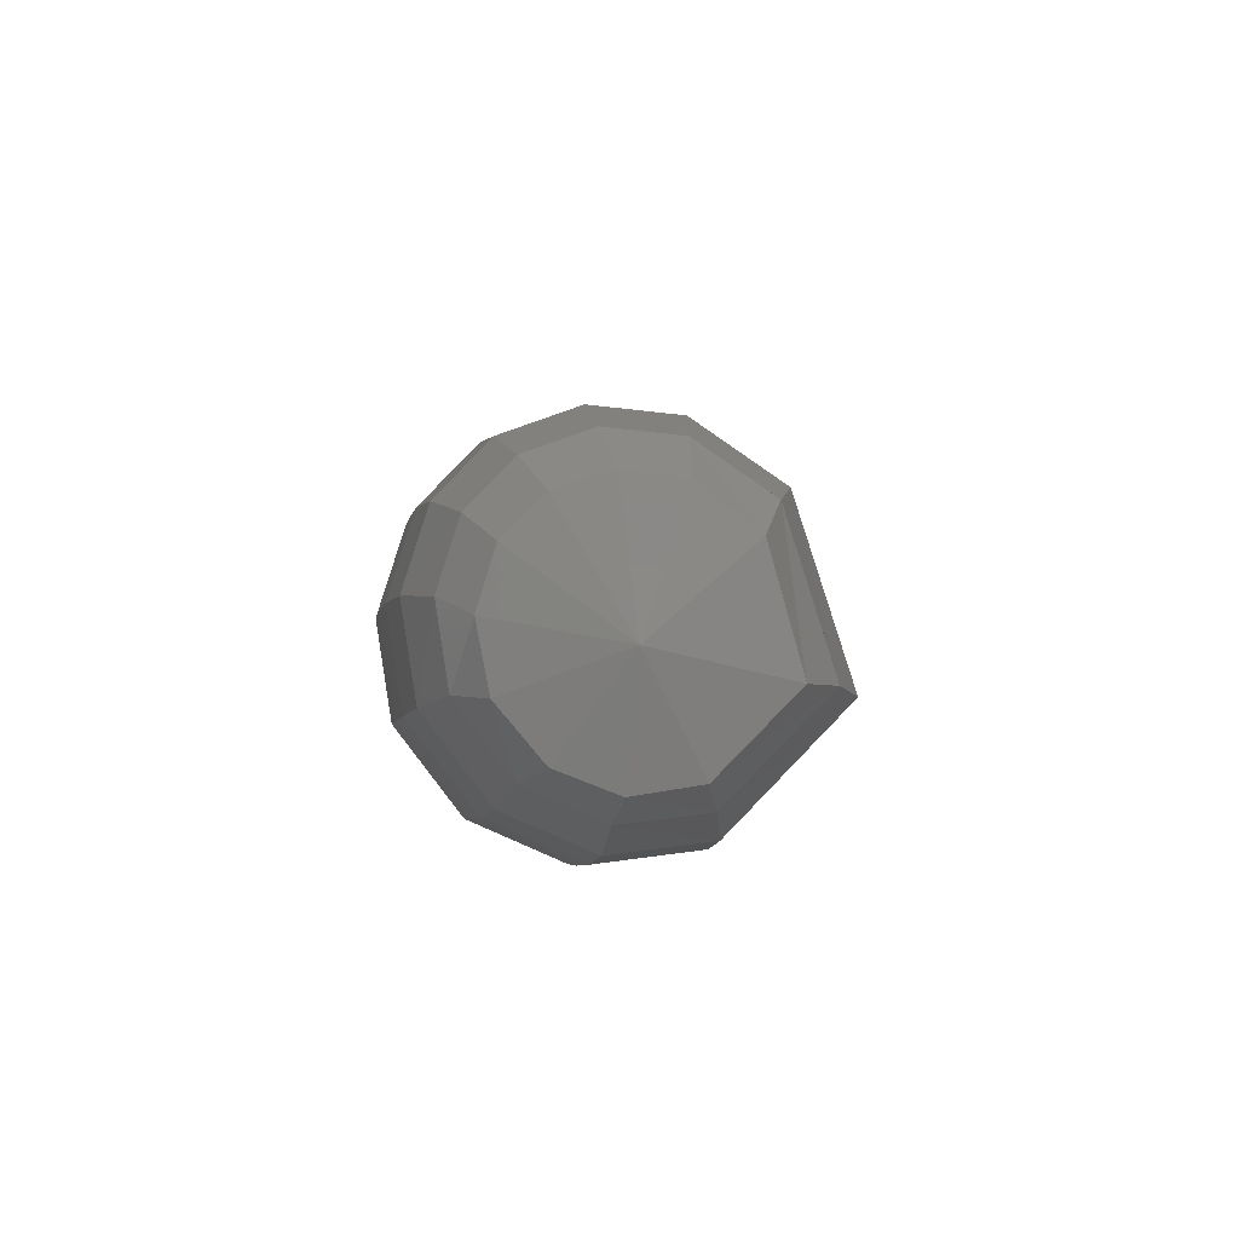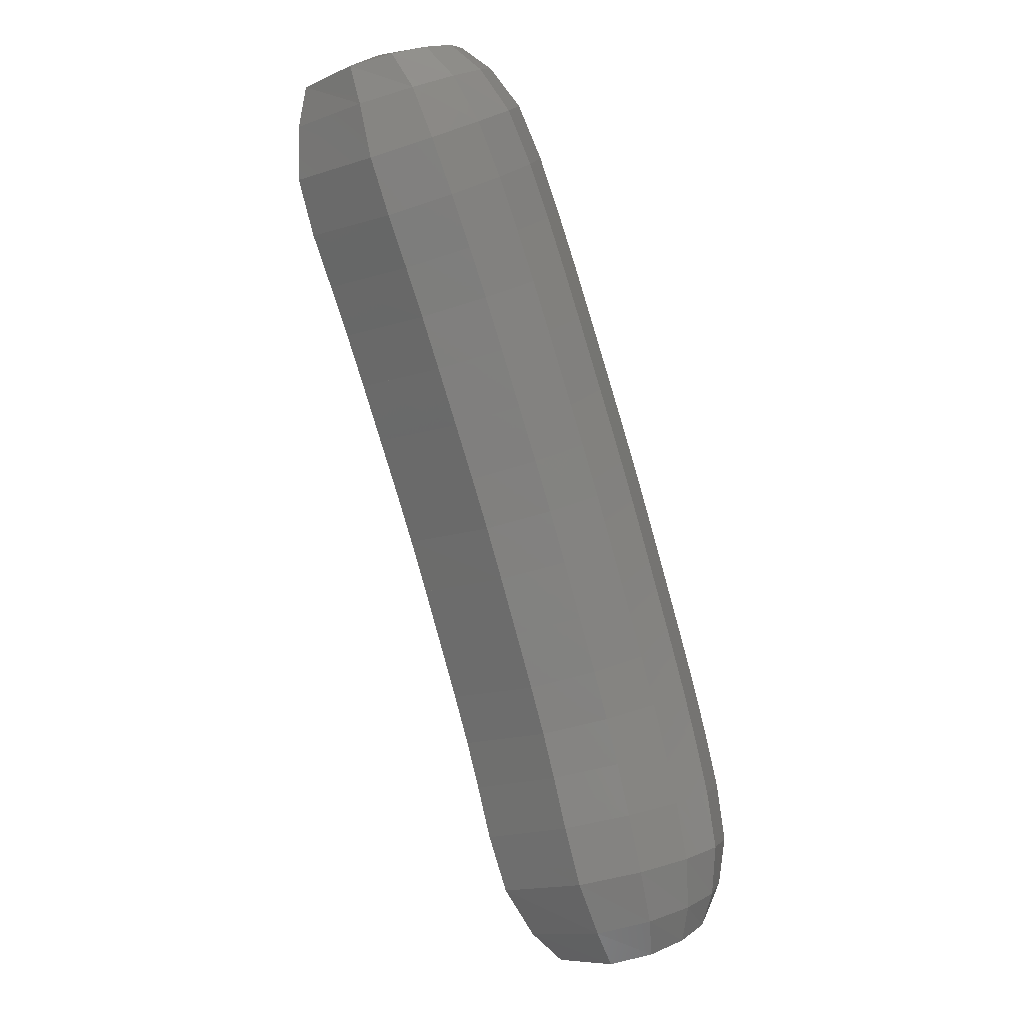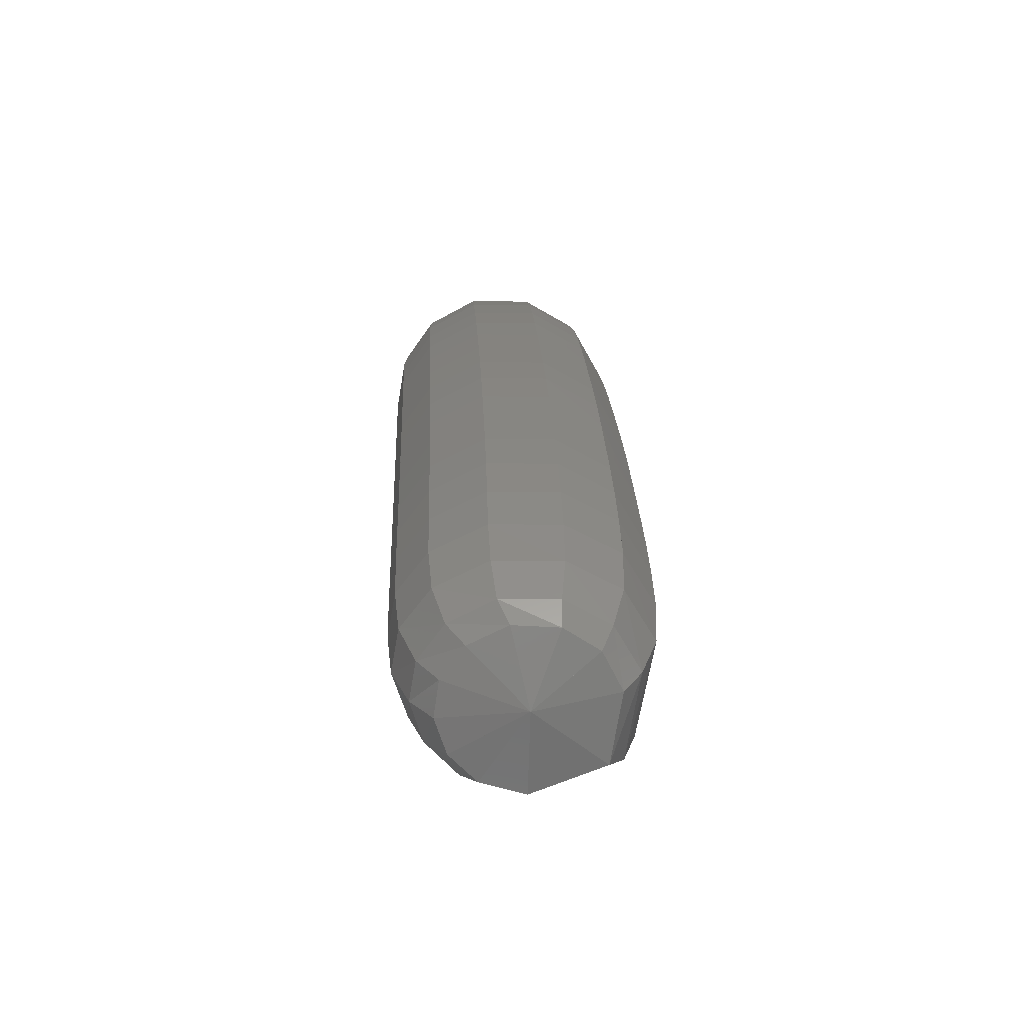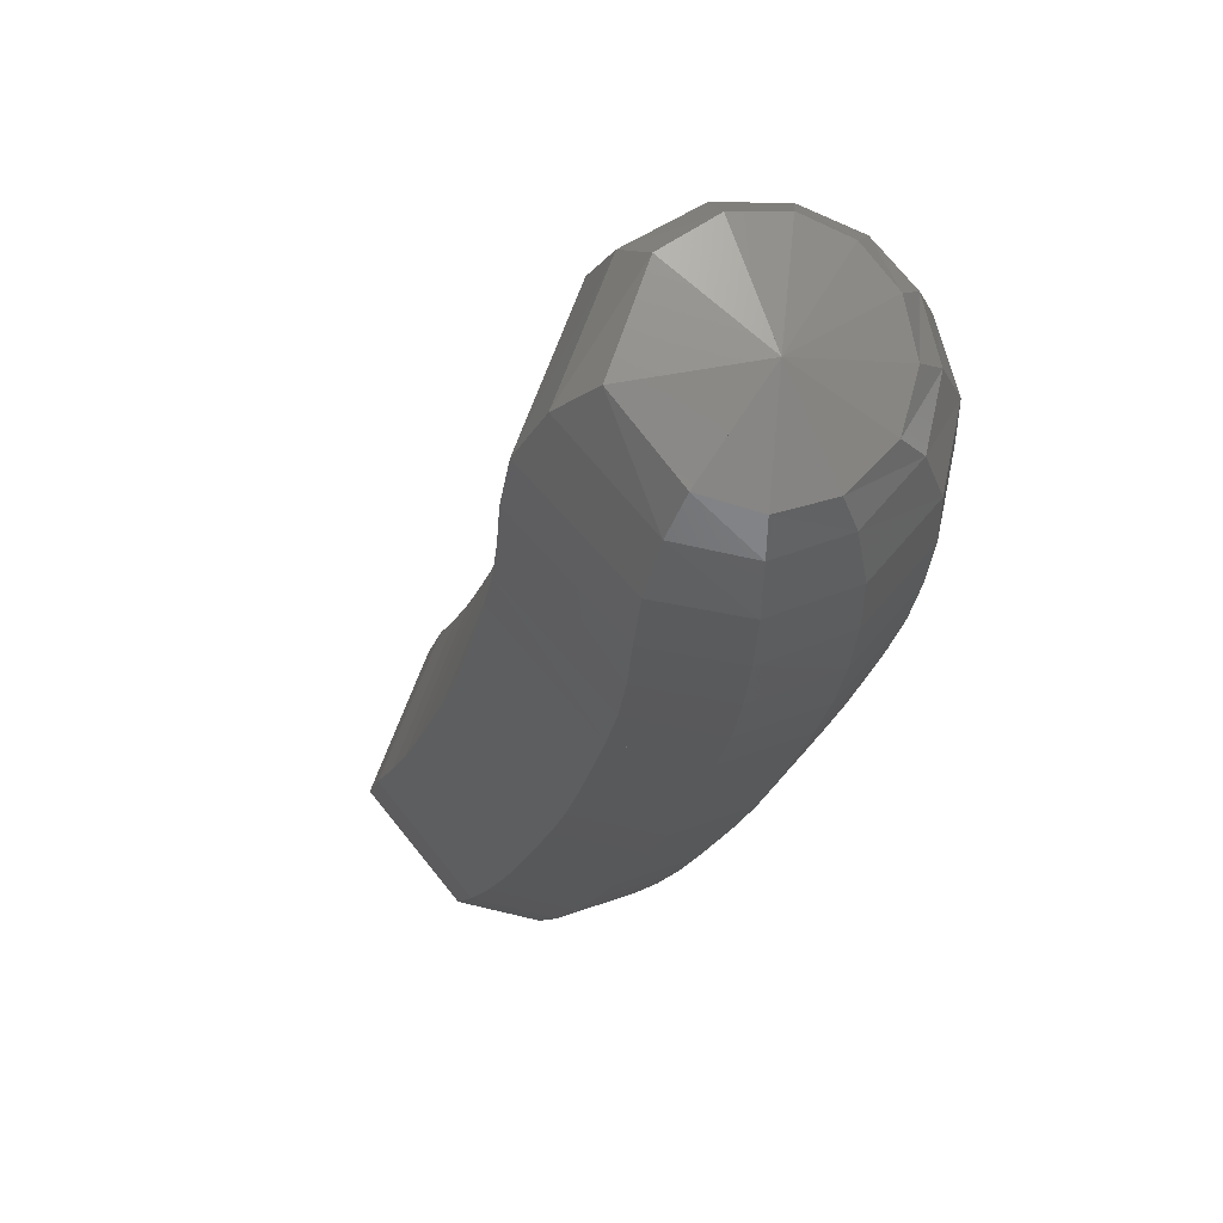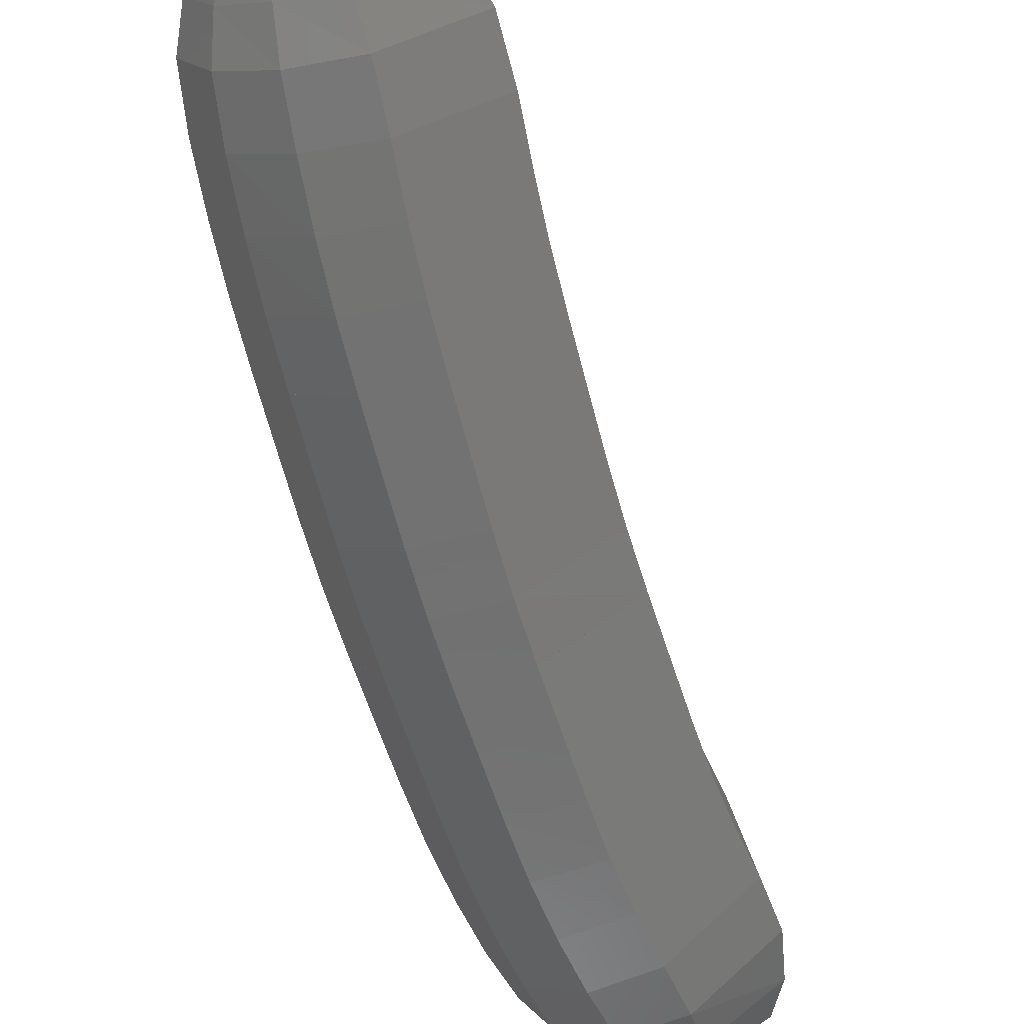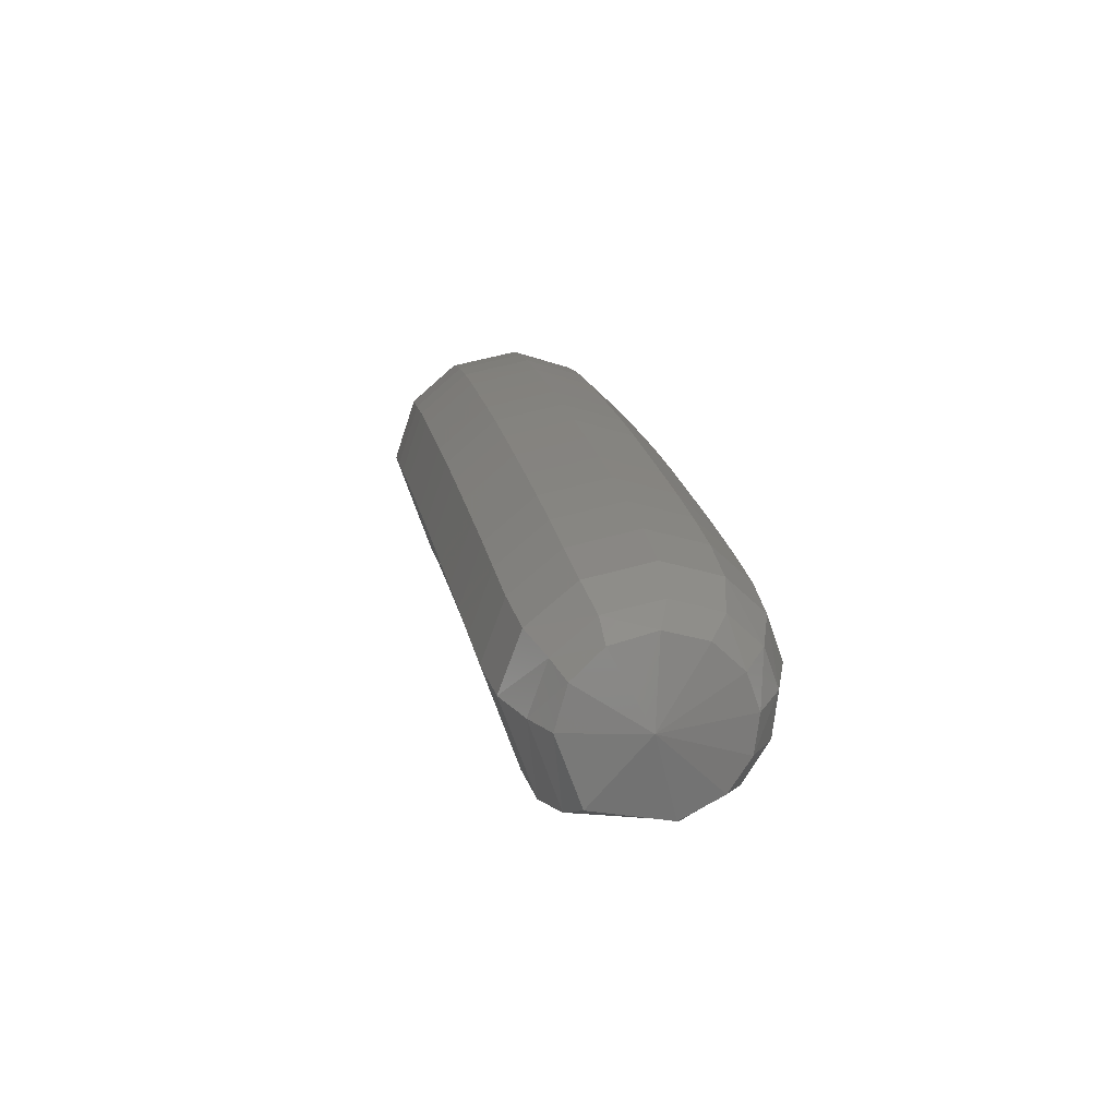
<metadata>
{"format":"stl","ext":"stl","renderer":"f3d","projection":"perspective","resolution":1024,"background":"white","views":[{"elev":25.0,"azim":-153.7,"up":"+Z"},{"elev":-27.7,"azim":-18.1,"up":"+Y"},{"elev":-32.3,"azim":131.1,"up":"+Y"},{"elev":-40.8,"azim":17.9,"up":"+Z"},{"elev":-37.4,"azim":-133.8,"up":"+Z"},{"elev":71.2,"azim":-61.5,"up":"+Y"}]}
</metadata>
<code>
# stl→obj: 211 verts, 440 faces
v -63.9 -8.606 306.8
v -64.33 -8.72 306.7
v -64.17 -8.817 307
v -64.51 -8.612 306.8
v -64.3 -8.711 307.2
v -64.68 -8.411 306.9
v -64.45 -8.511 307.4
v -64.8 -8.155 306.9
v -64.56 -8.254 307.5
v -64.9 -7.917 307
v -64.65 -8.021 307.6
v -64.99 -7.707 307.1
v -64.73 -7.82 307.6
v -65.09 -7.493 307.2
v -64.83 -7.614 307.7
v -65.21 -7.255 307.3
v -64.95 -7.378 307.8
v -65.33 -7.013 307.5
v -65.07 -7.138 308
v -65.44 -6.791 307.6
v -65.18 -6.919 308.1
v -65.56 -6.577 307.7
v -65.3 -6.711 308.2
v -65.69 -6.351 307.8
v -65.43 -6.486 308.3
v -65.83 -6.118 307.9
v -65.56 -6.254 308.5
v -65.95 -5.905 308.1
v -65.69 -6.044 308.6
v -66.08 -5.706 308.2
v -65.81 -5.851 308.7
v -66.21 -5.502 308.3
v -65.94 -5.65 308.8
v -66.34 -5.279 308.5
v -66.08 -5.42 309
v -66.38 -5.052 308.6
v -66.16 -5.164 309
v -66.37 -4.861 308.7
v -66.22 -4.942 309
v -66.02 -4.651 308.8
v -63.99 -8.783 307.2
v -64.06 -8.667 307.4
v -64.17 -8.466 307.5
v -64.28 -8.21 307.6
v -64.37 -7.974 307.7
v -64.45 -7.769 307.8
v -64.55 -7.56 307.9
v -64.67 -7.323 308
v -64.79 -7.082 308.1
v -64.9 -6.862 308.3
v -65.02 -6.651 308.4
v -65.15 -6.426 308.5
v -65.28 -6.194 308.6
v -65.41 -5.982 308.8
v -65.53 -5.786 308.9
v -65.67 -5.584 309
v -65.81 -5.357 309.1
v -65.93 -5.114 309.2
v -66.04 -4.913 309.2
v -63.83 -8.702 307.2
v -63.86 -8.577 307.4
v -63.92 -8.375 307.5
v -64.02 -8.12 307.7
v -64.11 -7.881 307.7
v -64.2 -7.667 307.8
v -64.3 -7.45 307.9
v -64.42 -7.211 308.1
v -64.54 -6.969 308.2
v -64.65 -6.746 308.3
v -64.77 -6.53 308.4
v -64.9 -6.303 308.5
v -65.04 -6.07 308.7
v -65.17 -5.855 308.8
v -65.29 -5.655 308.9
v -65.43 -5.449 309
v -65.58 -5.229 309.2
v -65.73 -5.012 309.2
v -65.87 -4.845 309.2
v -63.69 -8.594 307.2
v -63.69 -8.466 307.3
v -63.72 -8.263 307.5
v -63.8 -8.009 307.6
v -63.9 -7.764 307.7
v -63.99 -7.539 307.8
v -64.1 -7.314 307.9
v -64.22 -7.072 308
v -64.34 -6.829 308.1
v -64.46 -6.601 308.2
v -64.58 -6.38 308.3
v -64.71 -6.15 308.5
v -64.85 -5.917 308.6
v -64.98 -5.698 308.7
v -65.11 -5.492 308.8
v -65.25 -5.283 309
v -65.4 -5.071 309.1
v -65.57 -4.886 309.2
v -65.72 -4.754 309.1
v -63.61 -8.48 307.1
v -63.59 -8.356 307.2
v -63.6 -8.152 307.3
v -63.67 -7.899 307.4
v -63.76 -7.649 307.5
v -63.86 -7.413 307.6
v -63.97 -7.179 307.7
v -64.1 -6.934 307.8
v -64.22 -6.691 307.9
v -64.34 -6.458 308.1
v -64.46 -6.231 308.2
v -64.6 -5.999 308.3
v -64.73 -5.765 308.4
v -64.87 -5.543 308.6
v -65 -5.331 308.7
v -65.14 -5.118 308.8
v -65.3 -4.914 309
v -65.48 -4.761 309
v -65.63 -4.659 309
v -63.6 -8.377 306.9
v -63.56 -8.254 307
v -63.56 -8.049 307.1
v -63.63 -7.798 307.2
v -63.73 -7.543 307.3
v -63.83 -7.297 307.4
v -63.94 -7.055 307.5
v -64.07 -6.808 307.6
v -64.19 -6.563 307.7
v -64.31 -6.326 307.8
v -64.44 -6.094 308
v -64.58 -5.859 308.1
v -64.71 -5.625 308.2
v -64.85 -5.4 308.4
v -64.98 -5.182 308.5
v -65.13 -4.966 308.6
v -65.29 -4.769 308.8
v -65.46 -4.646 308.8
v -65.61 -4.574 308.9
v -63.67 -8.313 306.7
v -63.64 -8.185 306.8
v -63.64 -7.979 306.8
v -63.71 -7.729 306.9
v -63.81 -7.47 307
v -63.92 -7.217 307.1
v -64.04 -6.969 307.2
v -64.16 -6.721 307.3
v -64.28 -6.475 307.4
v -64.41 -6.236 307.6
v -64.54 -6 307.7
v -64.67 -5.764 307.8
v -64.81 -5.529 308
v -64.95 -5.301 308.1
v -65.09 -5.08 308.2
v -65.23 -4.862 308.4
v -65.39 -4.67 308.5
v -65.54 -4.567 308.6
v -65.68 -4.52 308.7
v -63.83 -8.316 306.6
v -63.83 -8.181 306.6
v -63.86 -7.974 306.6
v -63.94 -7.724 306.6
v -64.04 -7.465 306.7
v -64.15 -7.212 306.8
v -64.26 -6.964 306.9
v -64.39 -6.715 307.1
v -64.51 -6.47 307.2
v -64.64 -6.23 307.3
v -64.77 -5.994 307.4
v -64.9 -5.758 307.6
v -65.04 -5.523 307.7
v -65.18 -5.295 307.8
v -65.32 -5.074 308
v -65.46 -4.855 308.1
v -65.61 -4.664 308.3
v -65.73 -4.563 308.4
v -65.84 -4.522 308.5
v -64.01 -8.381 306.5
v -64.05 -8.245 306.5
v -64.13 -8.04 306.5
v -64.22 -7.789 306.5
v -64.32 -7.533 306.6
v -64.42 -7.286 306.7
v -64.54 -7.043 306.8
v -64.66 -6.796 307
v -64.79 -6.551 307.1
v -64.91 -6.314 307.2
v -65.04 -6.082 307.3
v -65.17 -5.847 307.5
v -65.31 -5.612 307.6
v -65.44 -5.387 307.7
v -65.58 -5.168 307.9
v -65.73 -4.952 308
v -65.86 -4.756 308.2
v -65.95 -4.636 308.3
v -66.02 -4.577 308.4
v -64.18 -8.499 306.5
v -64.29 -8.37 306.5
v -64.41 -8.165 306.5
v -64.51 -7.913 306.6
v -64.61 -7.663 306.7
v -64.71 -7.429 306.8
v -64.82 -7.196 306.9
v -64.94 -6.951 307
v -65.06 -6.708 307.1
v -65.18 -6.476 307.2
v -65.31 -6.249 307.4
v -65.44 -6.017 307.5
v -65.58 -5.783 307.6
v -65.71 -5.562 307.7
v -65.84 -5.35 307.9
v -65.99 -5.138 308
v -66.11 -4.933 308.2
v -66.17 -4.777 308.3
v -66.2 -4.676 308.5
f 1 1 2
f 2 1 3
f 2 3 4
f 4 3 5
f 4 5 6
f 6 5 7
f 6 7 8
f 8 7 9
f 8 9 10
f 10 9 11
f 10 11 12
f 12 11 13
f 12 13 14
f 14 13 15
f 14 15 16
f 16 15 17
f 16 17 18
f 18 17 19
f 18 19 20
f 20 19 21
f 20 21 22
f 22 21 23
f 22 23 24
f 24 23 25
f 24 25 26
f 26 25 27
f 26 27 28
f 28 27 29
f 28 29 30
f 30 29 31
f 30 31 32
f 32 31 33
f 32 33 34
f 34 33 35
f 34 35 36
f 36 35 37
f 36 37 38
f 38 37 39
f 38 39 40
f 40 39 40
f 1 1 3
f 3 1 41
f 3 41 5
f 5 41 42
f 5 42 7
f 7 42 43
f 7 43 9
f 9 43 44
f 9 44 11
f 11 44 45
f 11 45 13
f 13 45 46
f 13 46 15
f 15 46 47
f 15 47 17
f 17 47 48
f 17 48 19
f 19 48 49
f 19 49 21
f 21 49 50
f 21 50 23
f 23 50 51
f 23 51 25
f 25 51 52
f 25 52 27
f 27 52 53
f 27 53 29
f 29 53 54
f 29 54 31
f 31 54 55
f 31 55 33
f 33 55 56
f 33 56 35
f 35 56 57
f 35 57 37
f 37 57 58
f 37 58 39
f 39 58 59
f 39 59 40
f 40 59 40
f 1 1 41
f 41 1 60
f 41 60 42
f 42 60 61
f 42 61 43
f 43 61 62
f 43 62 44
f 44 62 63
f 44 63 45
f 45 63 64
f 45 64 46
f 46 64 65
f 46 65 47
f 47 65 66
f 47 66 48
f 48 66 67
f 48 67 49
f 49 67 68
f 49 68 50
f 50 68 69
f 50 69 51
f 51 69 70
f 51 70 52
f 52 70 71
f 52 71 53
f 53 71 72
f 53 72 54
f 54 72 73
f 54 73 55
f 55 73 74
f 55 74 56
f 56 74 75
f 56 75 57
f 57 75 76
f 57 76 58
f 58 76 77
f 58 77 59
f 59 77 78
f 59 78 40
f 40 78 40
f 1 1 60
f 60 1 79
f 60 79 61
f 61 79 80
f 61 80 62
f 62 80 81
f 62 81 63
f 63 81 82
f 63 82 64
f 64 82 83
f 64 83 65
f 65 83 84
f 65 84 66
f 66 84 85
f 66 85 67
f 67 85 86
f 67 86 68
f 68 86 87
f 68 87 69
f 69 87 88
f 69 88 70
f 70 88 89
f 70 89 71
f 71 89 90
f 71 90 72
f 72 90 91
f 72 91 73
f 73 91 92
f 73 92 74
f 74 92 93
f 74 93 75
f 75 93 94
f 75 94 76
f 76 94 95
f 76 95 77
f 77 95 96
f 77 96 78
f 78 96 97
f 78 97 40
f 40 97 40
f 1 1 79
f 79 1 98
f 79 98 80
f 80 98 99
f 80 99 81
f 81 99 100
f 81 100 82
f 82 100 101
f 82 101 83
f 83 101 102
f 83 102 84
f 84 102 103
f 84 103 85
f 85 103 104
f 85 104 86
f 86 104 105
f 86 105 87
f 87 105 106
f 87 106 88
f 88 106 107
f 88 107 89
f 89 107 108
f 89 108 90
f 90 108 109
f 90 109 91
f 91 109 110
f 91 110 92
f 92 110 111
f 92 111 93
f 93 111 112
f 93 112 94
f 94 112 113
f 94 113 95
f 95 113 114
f 95 114 96
f 96 114 115
f 96 115 97
f 97 115 116
f 97 116 40
f 40 116 40
f 1 1 98
f 98 1 117
f 98 117 99
f 99 117 118
f 99 118 100
f 100 118 119
f 100 119 101
f 101 119 120
f 101 120 102
f 102 120 121
f 102 121 103
f 103 121 122
f 103 122 104
f 104 122 123
f 104 123 105
f 105 123 124
f 105 124 106
f 106 124 125
f 106 125 107
f 107 125 126
f 107 126 108
f 108 126 127
f 108 127 109
f 109 127 128
f 109 128 110
f 110 128 129
f 110 129 111
f 111 129 130
f 111 130 112
f 112 130 131
f 112 131 113
f 113 131 132
f 113 132 114
f 114 132 133
f 114 133 115
f 115 133 134
f 115 134 116
f 116 134 135
f 116 135 40
f 40 135 40
f 1 1 117
f 117 1 136
f 117 136 118
f 118 136 137
f 118 137 119
f 119 137 138
f 119 138 120
f 120 138 139
f 120 139 121
f 121 139 140
f 121 140 122
f 122 140 141
f 122 141 123
f 123 141 142
f 123 142 124
f 124 142 143
f 124 143 125
f 125 143 144
f 125 144 126
f 126 144 145
f 126 145 127
f 127 145 146
f 127 146 128
f 128 146 147
f 128 147 129
f 129 147 148
f 129 148 130
f 130 148 149
f 130 149 131
f 131 149 150
f 131 150 132
f 132 150 151
f 132 151 133
f 133 151 152
f 133 152 134
f 134 152 153
f 134 153 135
f 135 153 154
f 135 154 40
f 40 154 40
f 1 1 136
f 136 1 155
f 136 155 137
f 137 155 156
f 137 156 138
f 138 156 157
f 138 157 139
f 139 157 158
f 139 158 140
f 140 158 159
f 140 159 141
f 141 159 160
f 141 160 142
f 142 160 161
f 142 161 143
f 143 161 162
f 143 162 144
f 144 162 163
f 144 163 145
f 145 163 164
f 145 164 146
f 146 164 165
f 146 165 147
f 147 165 166
f 147 166 148
f 148 166 167
f 148 167 149
f 149 167 168
f 149 168 150
f 150 168 169
f 150 169 151
f 151 169 170
f 151 170 152
f 152 170 171
f 152 171 153
f 153 171 172
f 153 172 154
f 154 172 173
f 154 173 40
f 40 173 40
f 1 1 155
f 155 1 174
f 155 174 156
f 156 174 175
f 156 175 157
f 157 175 176
f 157 176 158
f 158 176 177
f 158 177 159
f 159 177 178
f 159 178 160
f 160 178 179
f 160 179 161
f 161 179 180
f 161 180 162
f 162 180 181
f 162 181 163
f 163 181 182
f 163 182 164
f 164 182 183
f 164 183 165
f 165 183 184
f 165 184 166
f 166 184 185
f 166 185 167
f 167 185 186
f 167 186 168
f 168 186 187
f 168 187 169
f 169 187 188
f 169 188 170
f 170 188 189
f 170 189 171
f 171 189 190
f 171 190 172
f 172 190 191
f 172 191 173
f 173 191 192
f 173 192 40
f 40 192 40
f 1 1 174
f 174 1 193
f 174 193 175
f 175 193 194
f 175 194 176
f 176 194 195
f 176 195 177
f 177 195 196
f 177 196 178
f 178 196 197
f 178 197 179
f 179 197 198
f 179 198 180
f 180 198 199
f 180 199 181
f 181 199 200
f 181 200 182
f 182 200 201
f 182 201 183
f 183 201 202
f 183 202 184
f 184 202 203
f 184 203 185
f 185 203 204
f 185 204 186
f 186 204 205
f 186 205 187
f 187 205 206
f 187 206 188
f 188 206 207
f 188 207 189
f 189 207 208
f 189 208 190
f 190 208 209
f 190 209 191
f 191 209 210
f 191 210 192
f 192 210 211
f 192 211 40
f 40 211 40
f 1 1 193
f 193 1 2
f 193 2 194
f 194 2 4
f 194 4 195
f 195 4 6
f 195 6 196
f 196 6 8
f 196 8 197
f 197 8 10
f 197 10 198
f 198 10 12
f 198 12 199
f 199 12 14
f 199 14 200
f 200 14 16
f 200 16 201
f 201 16 18
f 201 18 202
f 202 18 20
f 202 20 203
f 203 20 22
f 203 22 204
f 204 22 24
f 204 24 205
f 205 24 26
f 205 26 206
f 206 26 28
f 206 28 207
f 207 28 30
f 207 30 208
f 208 30 32
f 208 32 209
f 209 32 34
f 209 34 210
f 210 34 36
f 210 36 211
f 211 36 38
f 211 38 40
f 40 38 40

</code>
